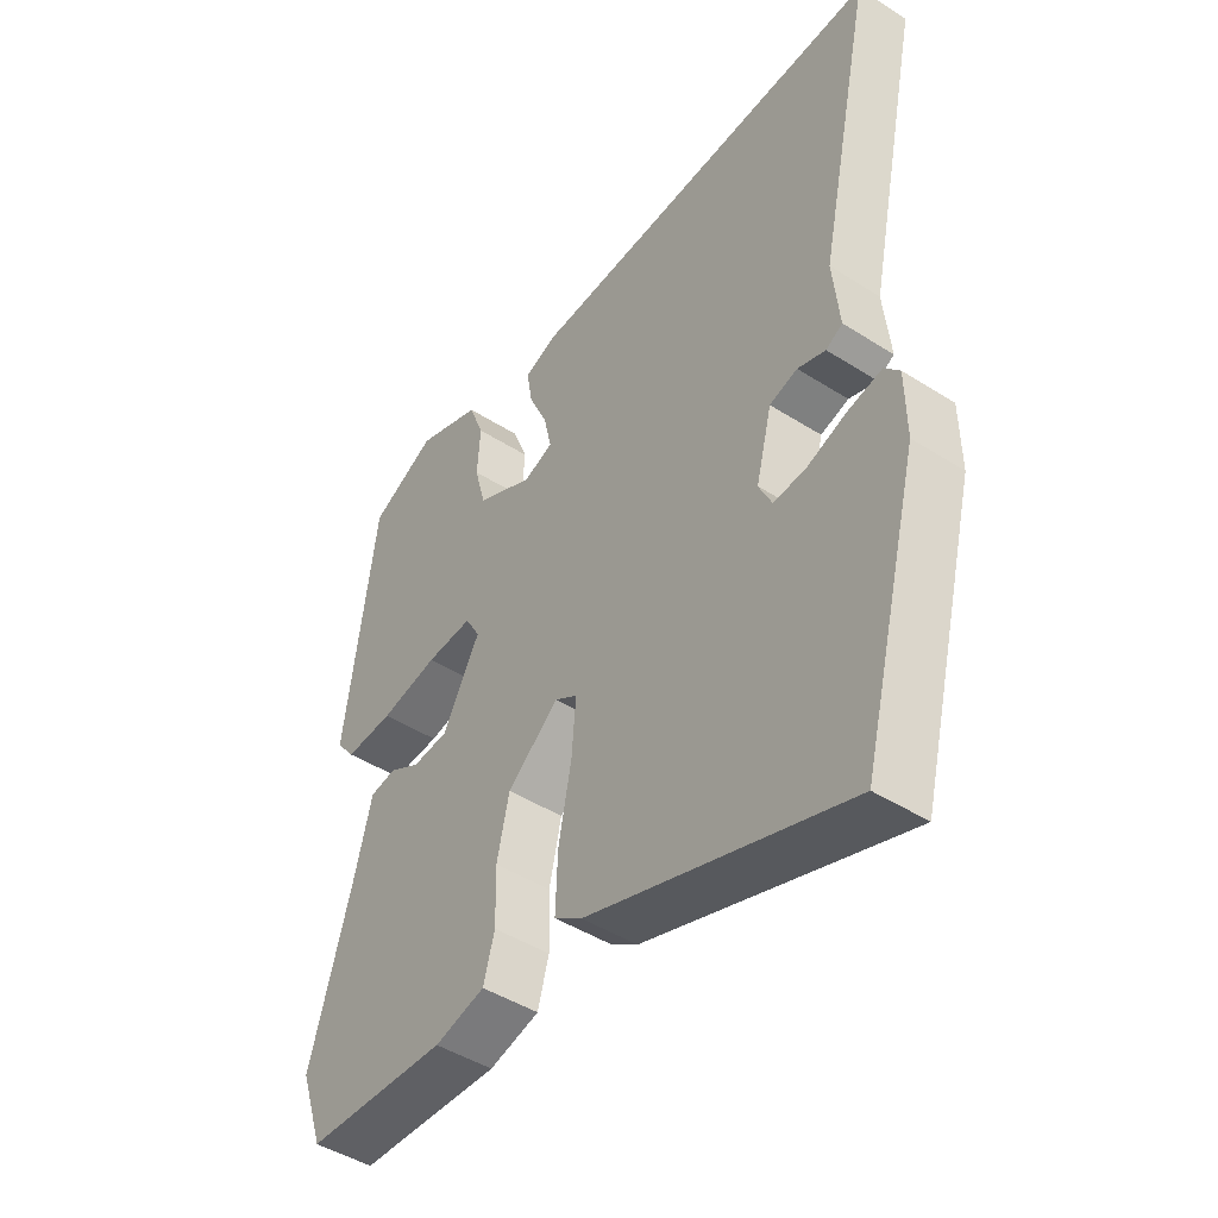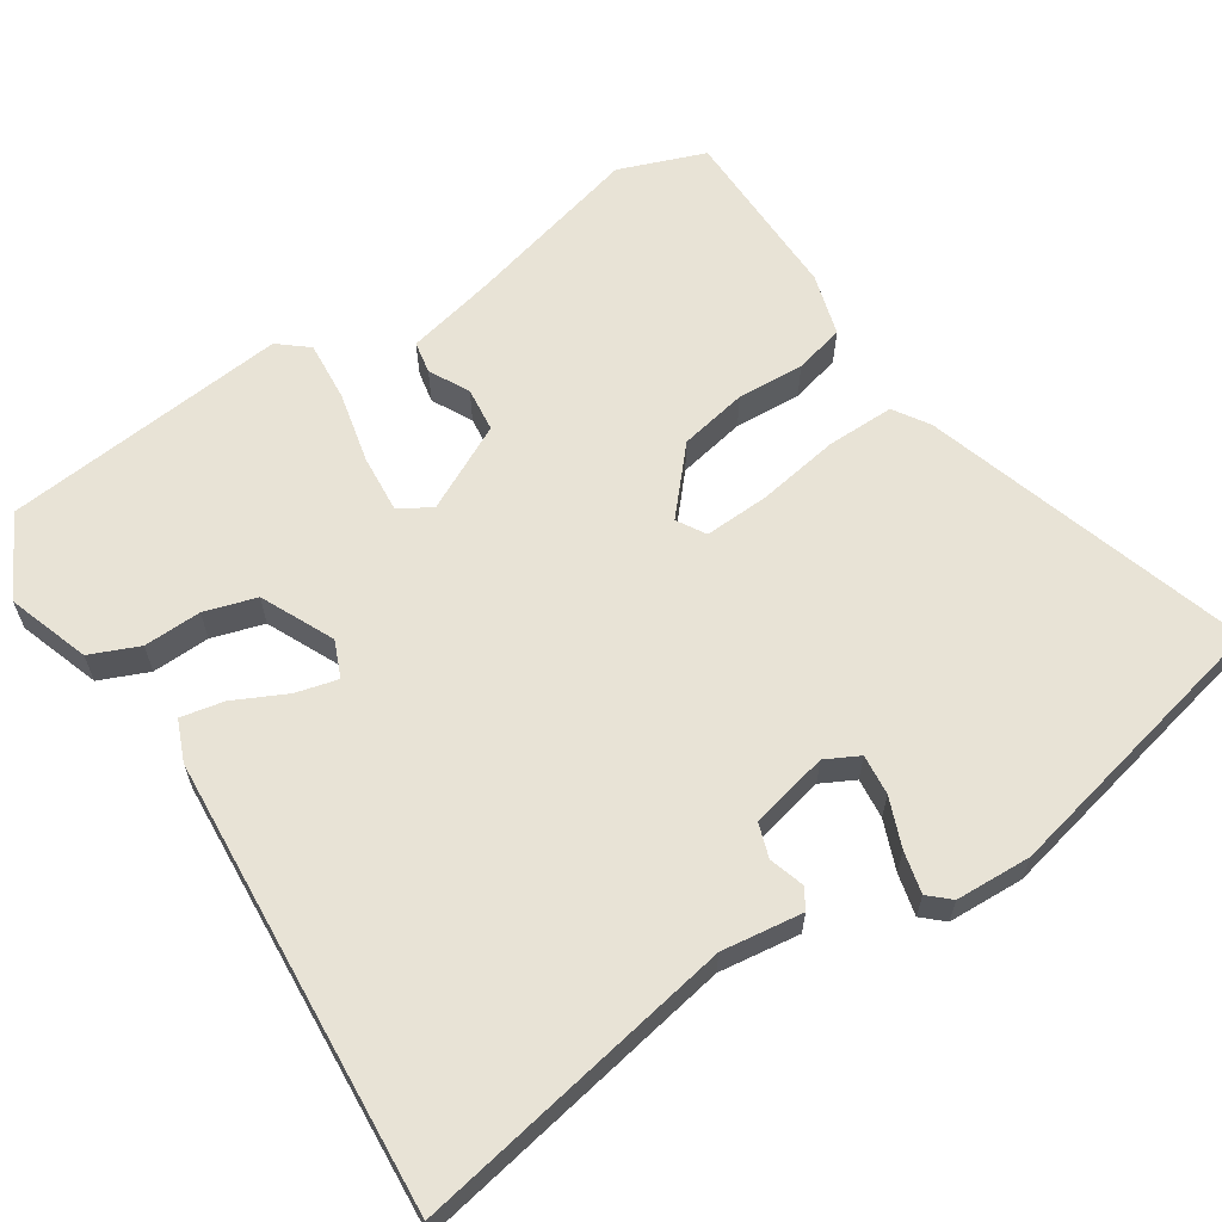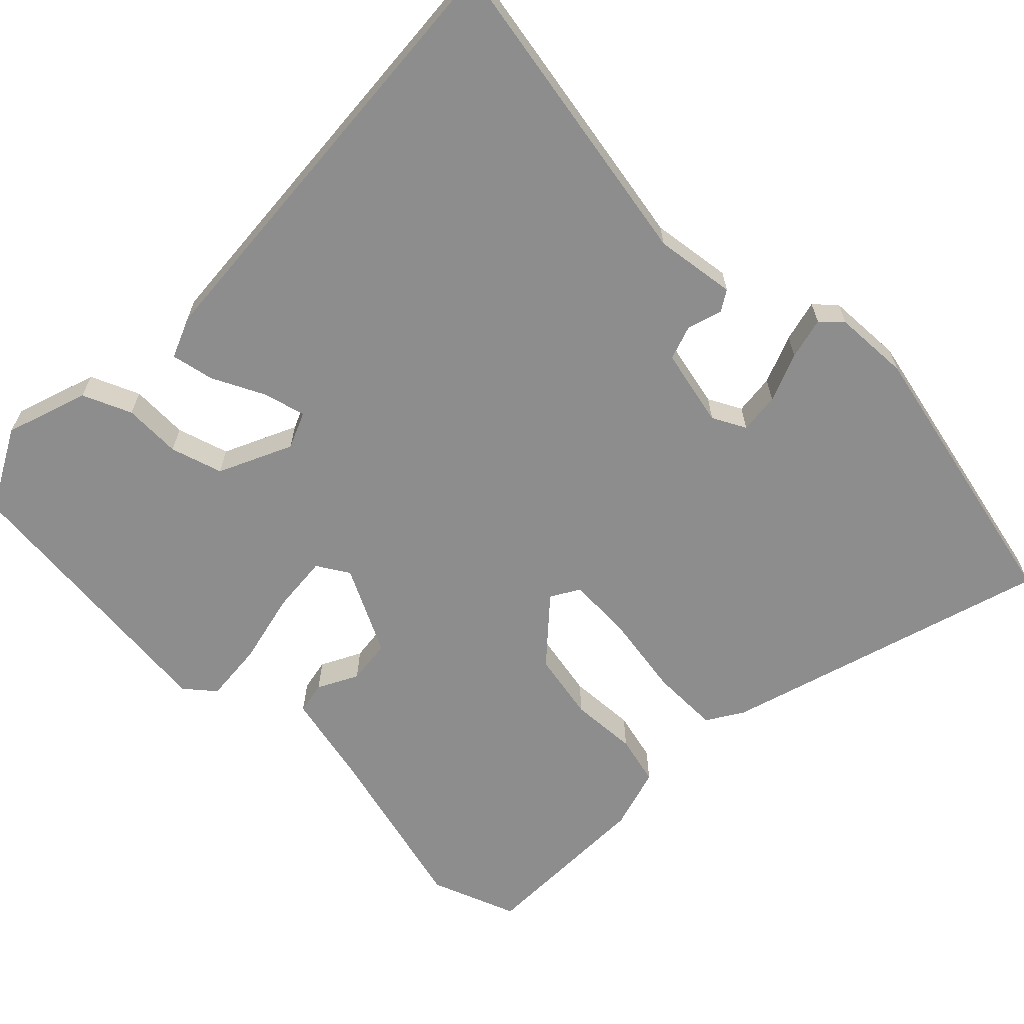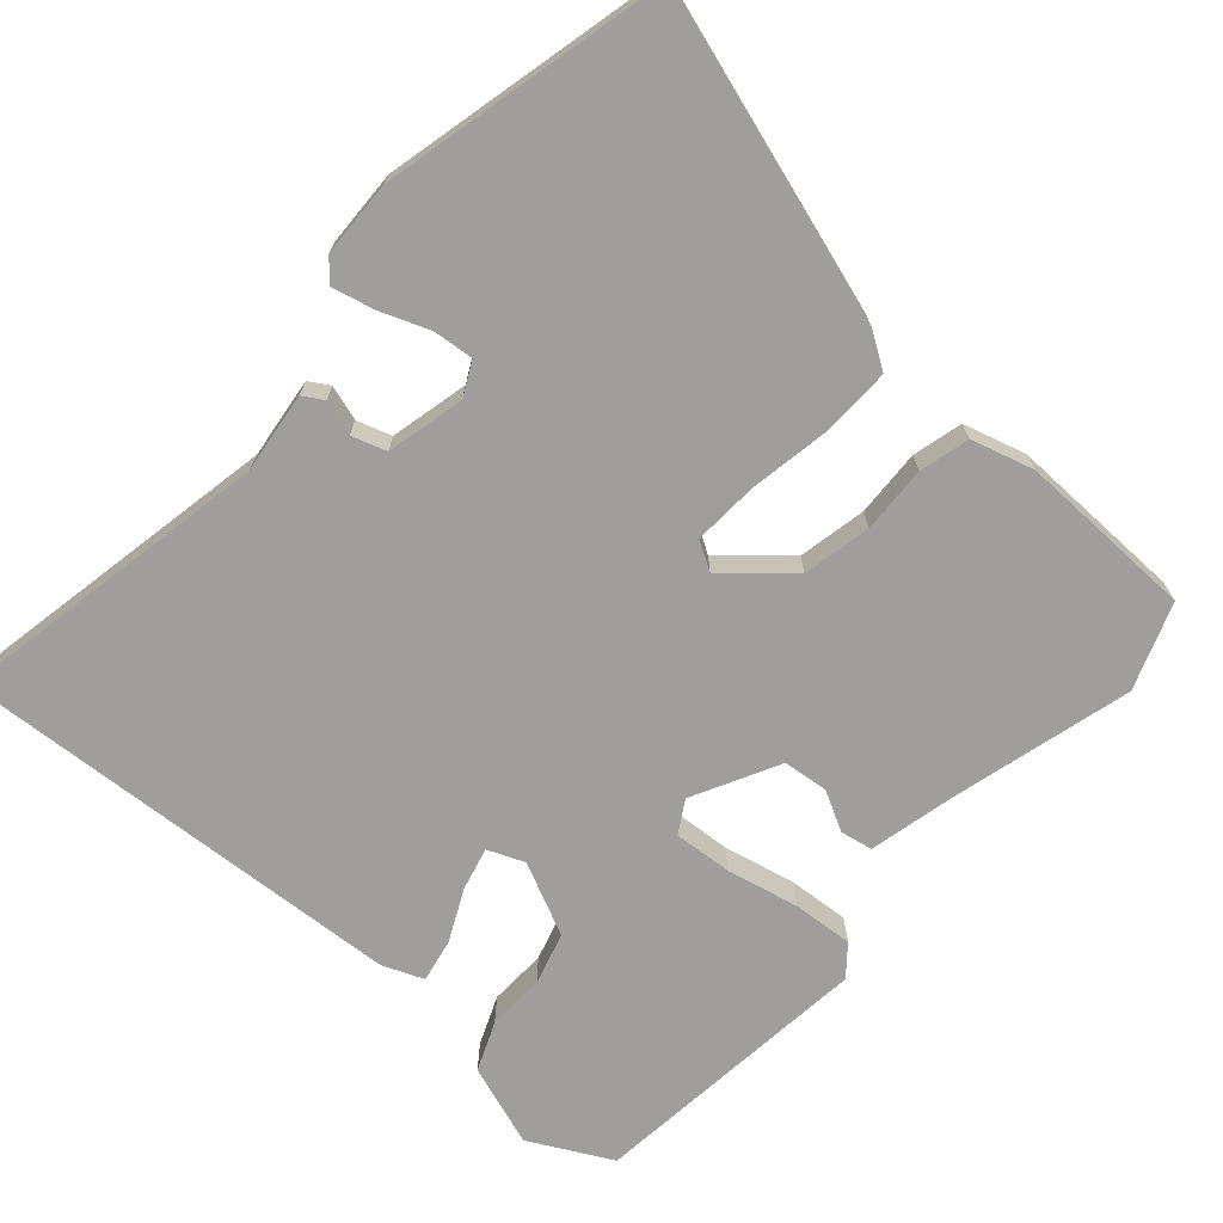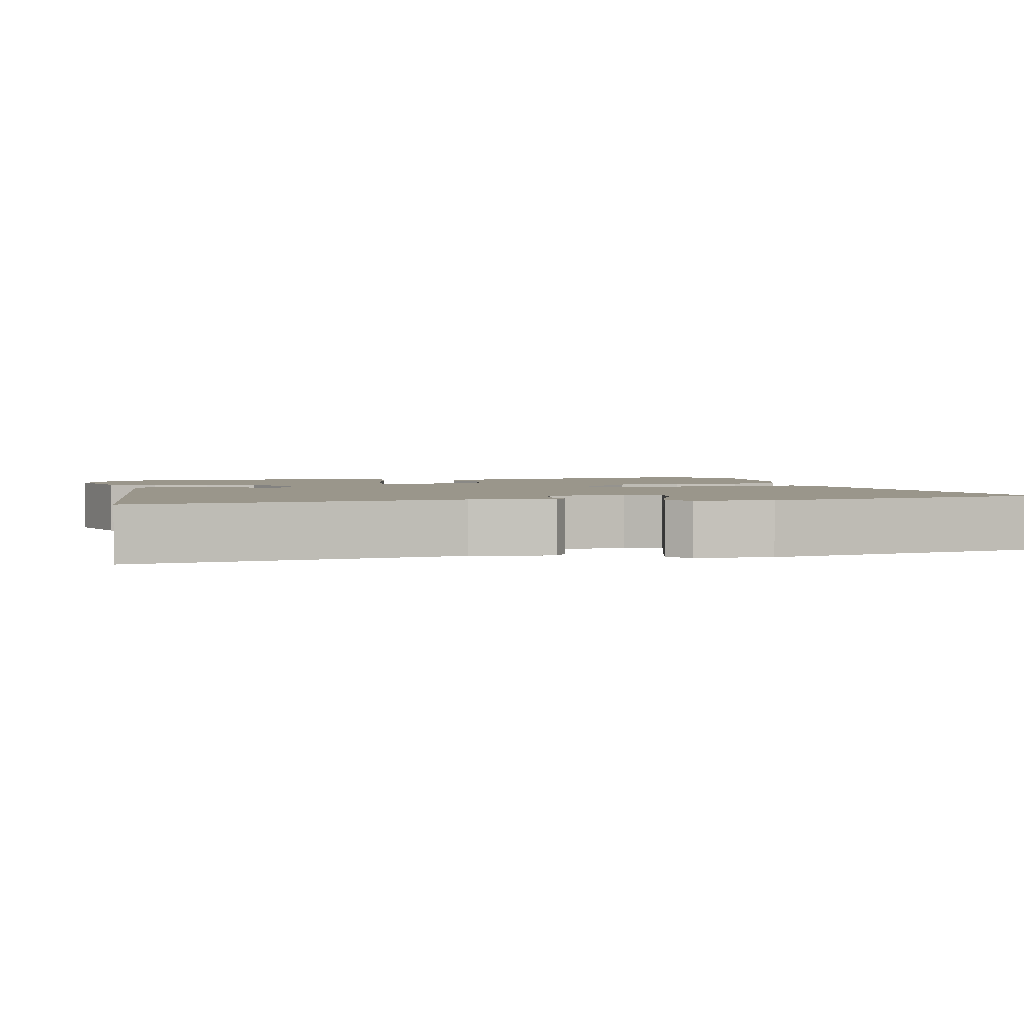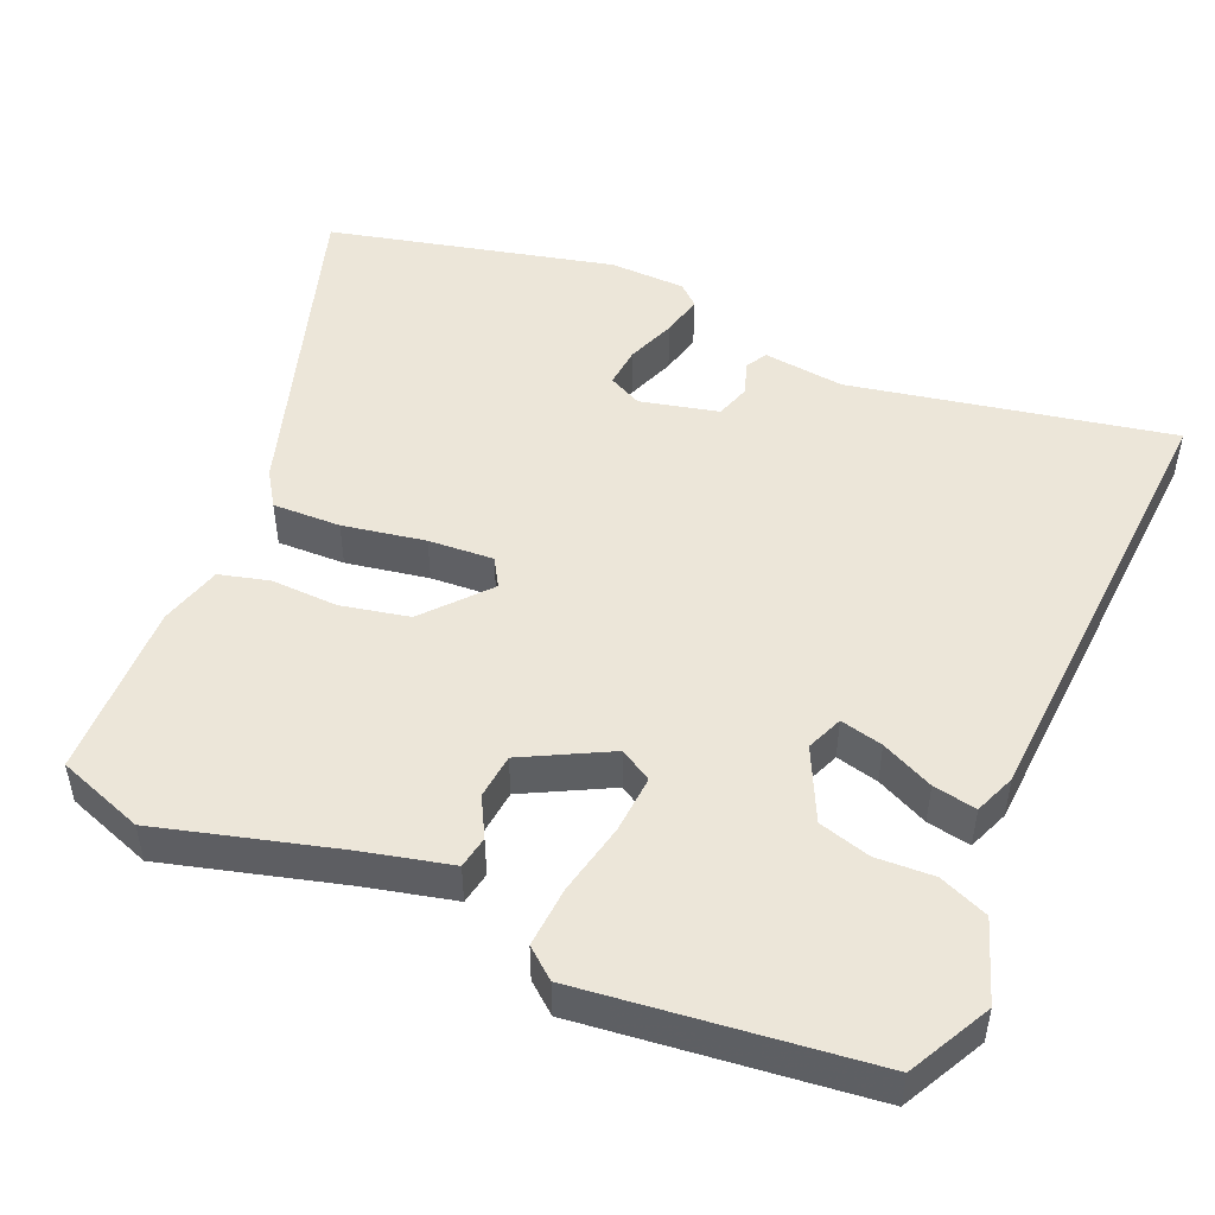
<metadata>
{"format":"obj","ext":"obj","renderer":"f3d","projection":"perspective","resolution":1024,"background":"white","views":[{"elev":-46.0,"azim":53.9,"up":"+Z"},{"elev":62.5,"azim":58.6,"up":"+Y"},{"elev":-64.7,"azim":47.5,"up":"+Y"},{"elev":-70.9,"azim":139.9,"up":"+Y"},{"elev":2.4,"azim":80.3,"up":"+Y"},{"elev":49.2,"azim":-65.6,"up":"+Y"}]}
</metadata>
<code>
v 0.553 0.07 0.488
v 0.46 0.07 0.056
v 0.471 0.07 -0.054
v 0.443 0.07 -0.07
v 0.396 0.07 -0.054
v 0.349 0.07 -0.068
v 0.322 0.07 -0.173
v 0.344 0.07 -0.219
v 0.399 0.07 -0.215
v 0.466 0.07 -0.191
v 0.523 0.07 -0.179
v 0.548 0.07 -0.208
v 0.549 0.07 -0.311
v 0.45 0.07 -0.693
v 0.013 0.07 -0.545
v -0.034 0.07 -0.513
v -0.03 0.07 -0.421
v -0.008 0.07 -0.31
v -0.001 0.07 -0.222
v -0.039 0.07 -0.198
v -0.126 0.07 -0.27
v -0.147 0.07 -0.362
v -0.145 0.07 -0.453
v -0.164 0.07 -0.52
v -0.249 0.07 -0.542
v -0.489 0.07 -0.531
v -0.529 0.07 -0.413
v -0.459 0.07 -0.174
v -0.428 0.07 -0.054
v -0.384 0.07 -0.047
v -0.331 0.07 -0.077
v -0.27 0.07 -0.072
v -0.207 0.07 0.043
v -0.232 0.07 0.087
v -0.311 0.07 0.083
v -0.409 0.07 0.064
v -0.491 0.07 0.06
v -0.523 0.07 0.101
v -0.471 0.07 0.487
v -0.359 0.07 0.542
v -0.249 0.07 0.501
v -0.223 0.07 0.434
v -0.228 0.07 0.356
v -0.209 0.07 0.285
v -0.112 0.07 0.236
v -0.062 0.07 0.255
v -0.075 0.07 0.313
v -0.107 0.07 0.384
v -0.117 0.07 0.443
v -0.061 0.07 0.464
v 0.553 0 0.488
v 0.46 0 0.056
v 0.471 0 -0.054
v 0.443 0 -0.07
v 0.396 0 -0.054
v 0.349 0 -0.068
v 0.322 0 -0.173
v 0.344 0 -0.219
v 0.399 0 -0.215
v 0.466 0 -0.191
v 0.523 0 -0.179
v 0.548 0 -0.208
v 0.549 0 -0.311
v 0.45 0 -0.693
v 0.013 0 -0.545
v -0.034 0 -0.513
v -0.03 0 -0.421
v -0.008 0 -0.31
v -0.001 0 -0.222
v -0.039 0 -0.198
v -0.126 0 -0.27
v -0.147 0 -0.362
v -0.145 0 -0.453
v -0.164 0 -0.52
v -0.249 0 -0.542
v -0.489 0 -0.531
v -0.529 0 -0.413
v -0.459 0 -0.174
v -0.428 0 -0.054
v -0.384 0 -0.047
v -0.331 0 -0.077
v -0.27 0 -0.072
v -0.207 0 0.043
v -0.232 0 0.087
v -0.311 0 0.083
v -0.409 0 0.064
v -0.491 0 0.06
v -0.523 0 0.101
v -0.471 0 0.487
v -0.359 0 0.542
v -0.249 0 0.501
v -0.223 0 0.434
v -0.228 0 0.356
v -0.209 0 0.285
v -0.112 0 0.236
v -0.062 0 0.255
v -0.075 0 0.313
v -0.107 0 0.384
v -0.117 0 0.443
v -0.061 0 0.464
f 50 1 2
f 49 50 2
f 48 49 2
f 47 48 2
f 3 4 5
f 2 3 5
f 47 2 5
f 46 47 5
f 45 46 5 6
f 44 45 6 7
f 41 42 43
f 40 41 43
f 39 40 43
f 38 39 43
f 37 38 43
f 36 37 43
f 35 36 43
f 34 35 43 44
f 44 7 8
f 34 44 8
f 33 34 8
f 28 29 30 31
f 28 31 32
f 27 28 32
f 26 27 32
f 25 26 32
f 24 25 32
f 23 24 32
f 22 23 32
f 21 22 32 33
f 16 17 18
f 15 16 18
f 14 15 18
f 13 14 18
f 12 13 18
f 9 10 11 12
f 8 9 12 18
f 20 21 33
f 19 20 33 8
f 8 18 19
f 52 51 100
f 52 100 99
f 52 99 98
f 52 98 97
f 55 54 53
f 55 53 52
f 55 52 97
f 55 97 96
f 56 55 96 95
f 57 56 95 94
f 93 92 91
f 93 91 90
f 93 90 89
f 93 89 88
f 93 88 87
f 93 87 86
f 93 86 85
f 94 93 85 84
f 58 57 94
f 58 94 84
f 58 84 83
f 81 80 79 78
f 82 81 78
f 82 78 77
f 82 77 76
f 82 76 75
f 82 75 74
f 82 74 73
f 82 73 72
f 83 82 72 71
f 68 67 66
f 68 66 65
f 68 65 64
f 68 64 63
f 68 63 62
f 62 61 60 59
f 68 62 59 58
f 83 71 70
f 58 83 70 69
f 69 68 58
f 1 51 52 2
f 2 52 53 3
f 3 53 54 4
f 4 54 55 5
f 5 55 56 6
f 6 56 57 7
f 7 57 58 8
f 8 58 59 9
f 9 59 60 10
f 10 60 61 11
f 11 61 62 12
f 12 62 63 13
f 13 63 64 14
f 14 64 65 15
f 15 65 66 16
f 16 66 67 17
f 17 67 68 18
f 18 68 69 19
f 19 69 70 20
f 20 70 71 21
f 21 71 72 22
f 22 72 73 23
f 23 73 74 24
f 24 74 75 25
f 25 75 76 26
f 26 76 77 27
f 27 77 78 28
f 28 78 79 29
f 29 79 80 30
f 30 80 81 31
f 31 81 82 32
f 32 82 83 33
f 33 83 84 34
f 34 84 85 35
f 35 85 86 36
f 36 86 87 37
f 37 87 88 38
f 38 88 89 39
f 39 89 90 40
f 40 90 91 41
f 41 91 92 42
f 42 92 93 43
f 43 93 94 44
f 44 94 95 45
f 45 95 96 46
f 46 96 97 47
f 47 97 98 48
f 48 98 99 49
f 49 99 100 50
f 50 100 51 1

</code>
